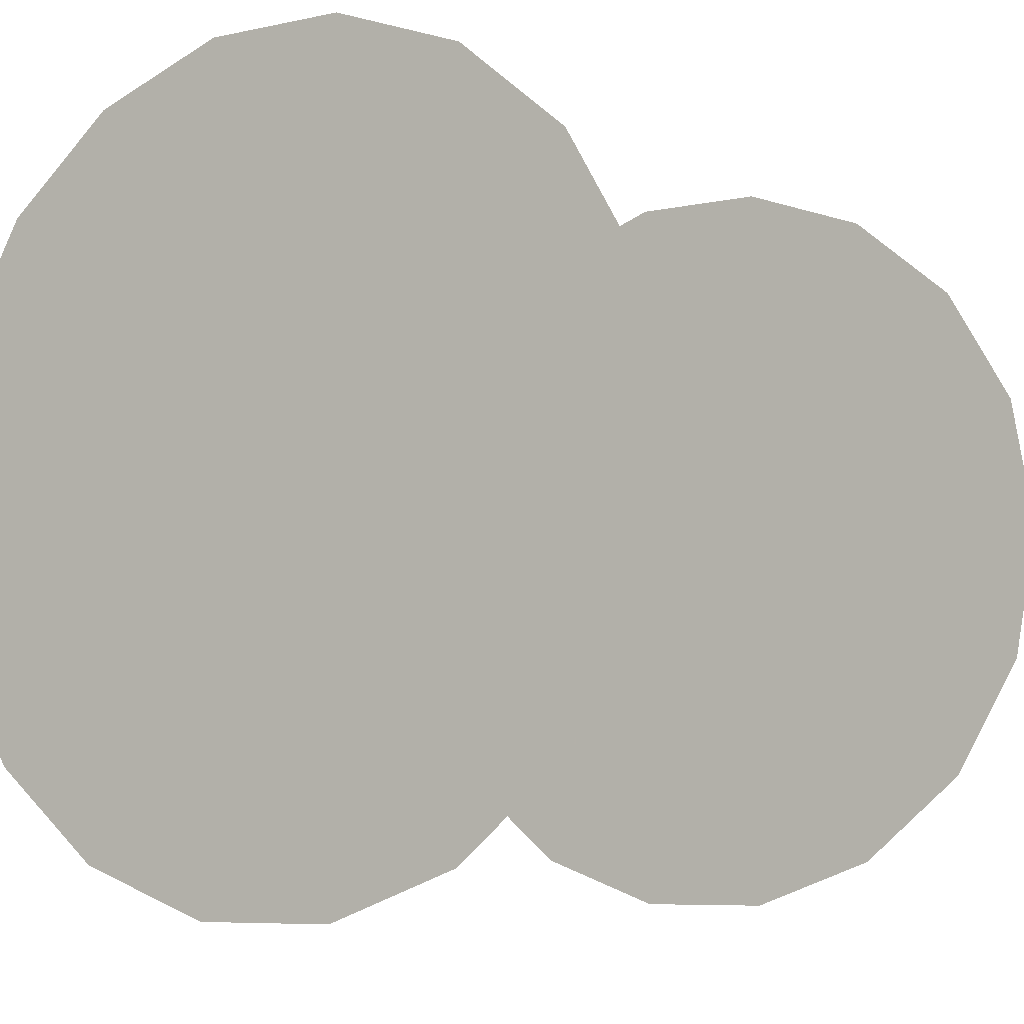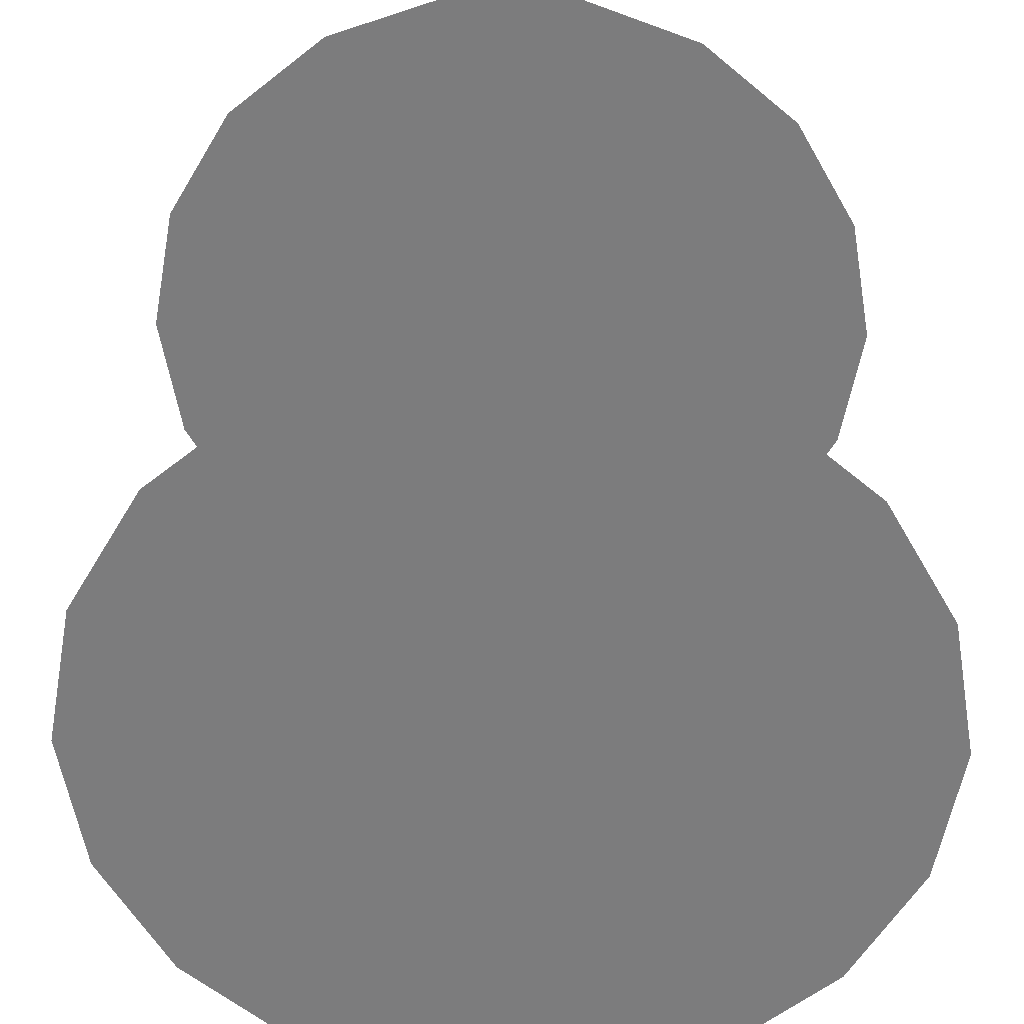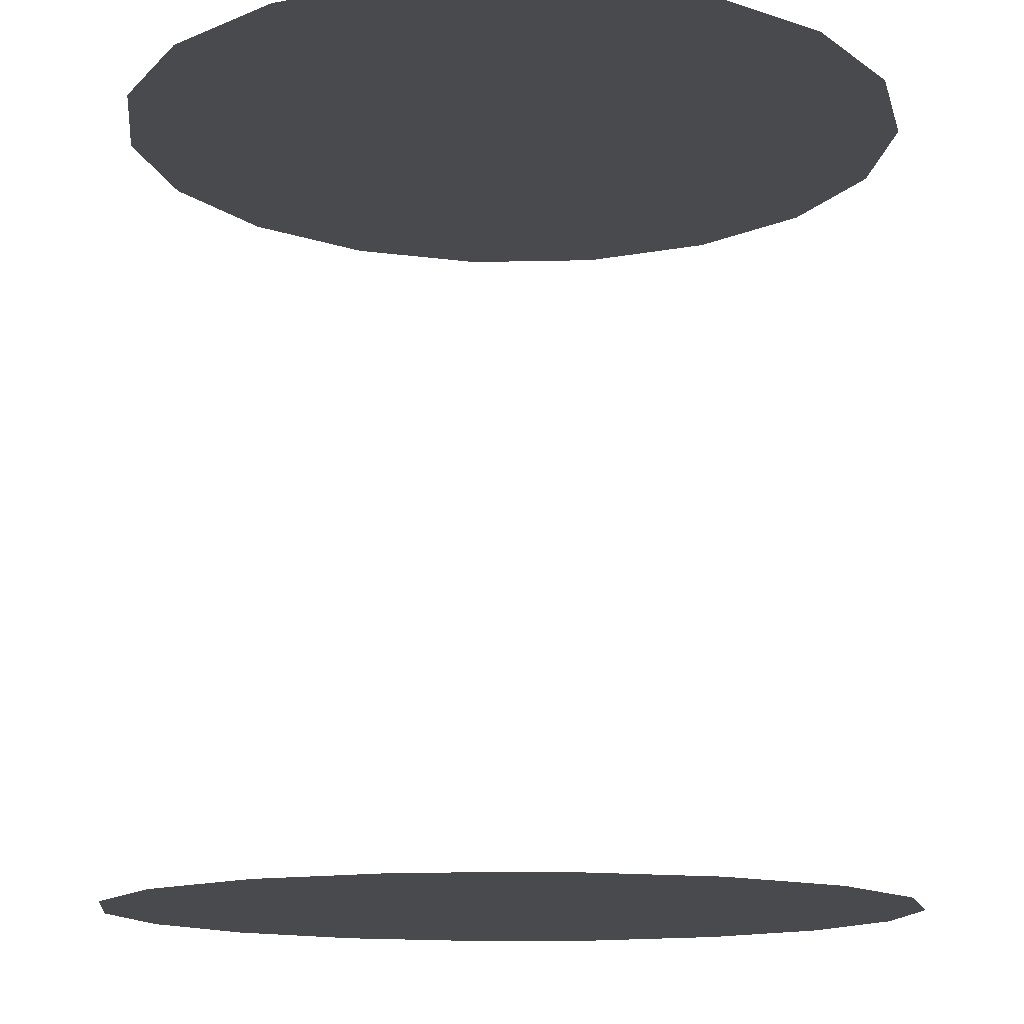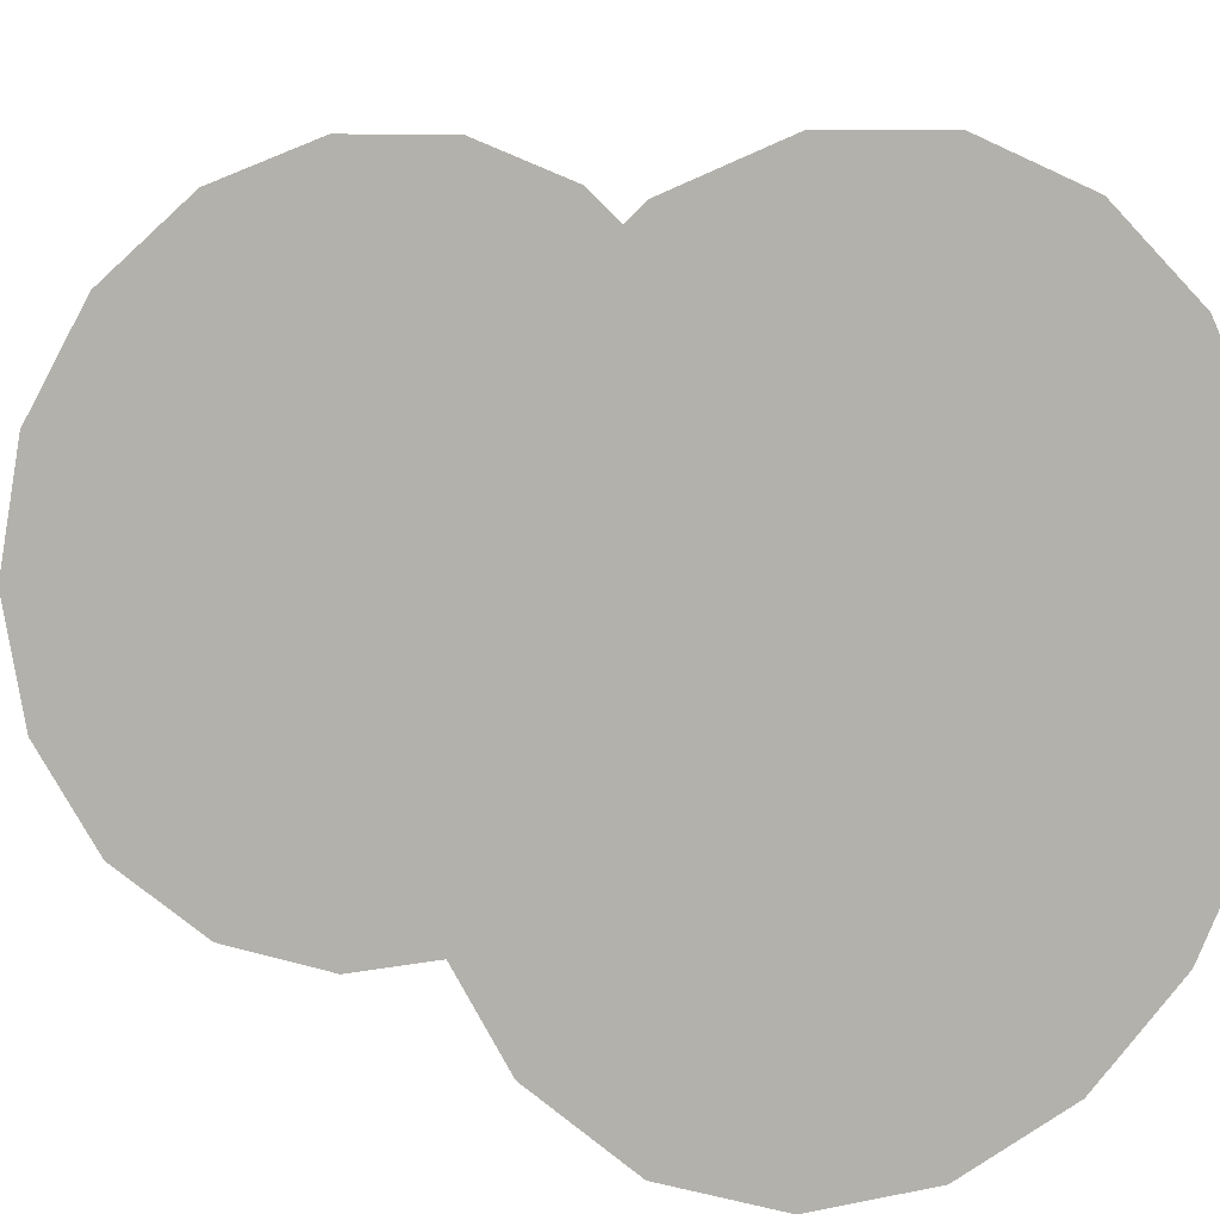
<metadata>
{"format":"obj","ext":"obj","renderer":"f3d","projection":"perspective","resolution":1024,"background":"white","views":[{"elev":-7.1,"azim":-147.6,"up":"+Y"},{"elev":-58.8,"azim":-120.7,"up":"+Z"},{"elev":-13.2,"azim":-156.8,"up":"+Z"},{"elev":8.3,"azim":150.1,"up":"+Y"}]}
</metadata>
<code>
v 0 0 -2
v 2 0 -2
v 1.879 0.6946 -2
v 1.532 1.305 -2
v 1 1.759 -2
v 0.3473 2 -2
v -0.3473 2 -2
v -1 1.759 -2
v -1.532 1.305 -2
v -1.879 0.6946 -2
v -2 0 -2
v -1.879 -0.6946 -2
v -1.532 -1.305 -2
v -1 -1.759 -2
v -0.3473 -2 -2
v 0.3473 -2 -2
v 1 -1.759 -2
v 1.532 -1.305 -2
v 1.879 -0.6946 -2
v 1.94 0.3473 -2
v 0.9397 0.3473 -2
v 1 0 -2
v 1.706 1 -2
v 0.766 0.6527 -2
v 1.266 1.532 -2
v 0.5 0.8794 -2
v 0.6736 1.879 -2
v 0.1736 1 -2
v -0 2 -2
v -0.1736 1 -2
v -0.6736 1.879 -2
v -0.5 0.8794 -2
v -1.266 1.532 -2
v -0.766 0.6527 -2
v -1.706 1 -2
v -0.9397 0.3473 -2
v -1.94 0.3473 -2
v -1 0 -2
v -1.94 -0.3473 -2
v -0.9397 -0.3473 -2
v -1.706 -1 -2
v -0.766 -0.6527 -2
v -1.266 -1.532 -2
v -0.5 -0.8794 -2
v -0.6736 -1.879 -2
v -0.1736 -1 -2
v -1e-06 -2 -2
v 0.1736 -1 -2
v 0.6736 -1.879 -2
v 0.5 -0.8794 -2
v 1.266 -1.532 -2
v 0.766 -0.6527 -2
v 1.706 -1 -2
v 0.9397 -0.3473 -2
v 1.94 -0.3473 -2
v 1.97 0.1736 -2
v 0.4698 0.1736 -2
v 1.5 0 -2
v 1.793 0.8473 -2
v 0.383 0.3264 -2
v 1.399 1.419 -2
v 0.25 0.4397 -2
v 0.8368 1.819 -2
v 0.08682 0.5 -2
v 0.1736 2 -2
v -0.08682 0.5 -2
v -0.5105 1.94 -2
v -0.25 0.4397 -2
v -1.133 1.645 -2
v -0.383 0.3264 -2
v -1.619 1.153 -2
v -0.4698 0.1736 -2
v -1.91 0.5209 -2
v -0.5 0 -2
v -1.97 -0.1736 -2
v -0.4698 -0.1736 -2
v -1.793 -0.8473 -2
v -0.383 -0.3264 -2
v -1.399 -1.419 -2
v -0.25 -0.4397 -2
v -0.8368 -1.819 -2
v -0.08682 -0.5 -2
v -0.1736 -2 -2
v 0.08682 -0.5 -2
v 0.5105 -1.94 -2
v 0.25 -0.4397 -2
v 1.133 -1.645 -2
v 0.383 -0.3264 -2
v 1.619 -1.153 -2
v 0.4698 -0.1736 -2
v 1.91 -0.5209 -2
v 1.91 0.5209 -2
v 1.41 0.5209 -2
v 0.5 0 -2
v 1.619 1.153 -2
v 1.149 0.9791 -2
v 1.133 1.645 -2
v 0.75 1.319 -2
v 0.5105 1.94 -2
v 0.2605 1.5 -2
v -0.1736 2 -2
v -0.2605 1.5 -2
v -0.8368 1.819 -2
v -0.75 1.319 -2
v -1.399 1.419 -2
v -1.149 0.9791 -2
v -1.793 0.8473 -2
v -1.41 0.5209 -2
v -1.97 0.1736 -2
v -1.5 0 -2
v -1.91 -0.5209 -2
v -1.41 -0.5209 -2
v -1.619 -1.153 -2
v -1.149 -0.9791 -2
v -1.133 -1.645 -2
v -0.75 -1.319 -2
v -0.5105 -1.94 -2
v -0.2605 -1.5 -2
v 0.1736 -2 -2
v 0.2605 -1.5 -2
v 0.8368 -1.819 -2
v 0.75 -1.319 -2
v 1.399 -1.419 -2
v 1.149 -0.9791 -2
v 1.793 -0.8473 -2
v 1.41 -0.5209 -2
v 1.97 -0.1736 -2
v 1.47 -0.1736 -2
v 0.9698 -0.1736 -2
v 1.44 -0.3473 -2
v 1.323 -0.6736 -2
v 0.8529 -0.5 -2
v 1.236 -0.8264 -2
v 1.016 -1.092 -2
v 0.633 -0.766 -2
v 0.883 -1.206 -2
v 0.5868 -1.379 -2
v 0.3368 -0.9397 -2
v 0.4236 -1.44 -2
v 0.08682 -1.5 -2
v -0 -1 -2
v -0.08682 -1.5 -2
v -0.4236 -1.44 -2
v -0.3368 -0.9397 -2
v -0.5868 -1.379 -2
v -0.883 -1.206 -2
v -0.633 -0.766 -2
v -1.016 -1.092 -2
v -1.236 -0.8264 -2
v -0.8529 -0.5 -2
v -1.323 -0.6736 -2
v -1.44 -0.3473 -2
v -0.9698 -0.1736 -2
v -1.47 -0.1736 -2
v -1.47 0.1736 -2
v -0.9698 0.1736 -2
v -1.44 0.3473 -2
v -1.323 0.6736 -2
v -0.8529 0.5 -2
v -1.236 0.8264 -2
v -1.016 1.092 -2
v -0.633 0.766 -2
v -0.883 1.206 -2
v -0.5868 1.379 -2
v -0.3368 0.9397 -2
v -0.4236 1.44 -2
v -0.08682 1.5 -2
v -0 1 -2
v 0.08682 1.5 -2
v 0.4236 1.44 -2
v 0.3368 0.9397 -2
v 0.5868 1.379 -2
v 0.883 1.206 -2
v 0.633 0.766 -2
v 1.016 1.092 -2
v 1.236 0.8264 -2
v 0.8529 0.5 -2
v 1.323 0.6736 -2
v 1.44 0.3473 -2
v 0.9698 0.1736 -2
v 1.47 0.1736 -2
f 1 94 57
f 1 57 60
f 1 60 62
f 1 62 64
f 1 64 66
f 1 66 68
f 1 68 70
f 1 70 72
f 1 72 74
f 1 74 76
f 1 76 78
f 1 78 80
f 1 80 82
f 1 82 84
f 1 84 86
f 1 86 88
f 1 88 90
f 1 90 94
f 22 128 58
f 22 129 128
f 54 126 130
f 54 131 126
f 54 132 131
f 52 124 133
f 52 134 124
f 52 135 134
f 50 122 136
f 50 137 122
f 50 138 137
f 48 120 139
f 48 140 120
f 48 141 140
f 46 118 142
f 46 143 118
f 46 144 143
f 44 116 145
f 44 146 116
f 44 147 146
f 42 114 148
f 42 149 114
f 42 150 149
f 40 112 151
f 40 152 112
f 40 153 152
f 38 110 154
f 38 155 110
f 38 156 155
f 36 108 157
f 36 158 108
f 36 159 158
f 34 106 160
f 34 161 106
f 34 162 161
f 32 104 163
f 32 164 104
f 32 165 164
f 30 102 166
f 30 167 102
f 30 168 167
f 28 100 169
f 28 170 100
f 28 171 170
f 26 98 172
f 26 173 98
f 26 174 173
f 24 96 175
f 24 176 96
f 24 177 176
f 21 93 178
f 21 179 93
f 21 180 179
f 22 58 181
f 181 56 20
f 181 58 56
f 58 2 56
f 179 181 20
f 179 180 181
f 180 22 181
f 93 92 3
f 93 179 92
f 179 20 92
f 178 59 23
f 178 93 59
f 93 3 59
f 176 178 23
f 176 177 178
f 177 21 178
f 96 95 4
f 96 176 95
f 176 23 95
f 175 61 25
f 175 96 61
f 96 4 61
f 173 175 25
f 173 174 175
f 174 24 175
f 98 97 5
f 98 173 97
f 173 25 97
f 172 63 27
f 172 98 63
f 98 5 63
f 170 172 27
f 170 171 172
f 171 26 172
f 100 99 6
f 100 170 99
f 170 27 99
f 169 65 29
f 169 100 65
f 100 6 65
f 167 169 29
f 167 168 169
f 168 28 169
f 102 101 7
f 102 167 101
f 167 29 101
f 166 67 31
f 166 102 67
f 102 7 67
f 164 166 31
f 164 165 166
f 165 30 166
f 104 103 8
f 104 164 103
f 164 31 103
f 163 69 33
f 163 104 69
f 104 8 69
f 161 163 33
f 161 162 163
f 162 32 163
f 106 105 9
f 106 161 105
f 161 33 105
f 160 71 35
f 160 106 71
f 106 9 71
f 158 160 35
f 158 159 160
f 159 34 160
f 108 107 10
f 108 158 107
f 158 35 107
f 157 73 37
f 157 108 73
f 108 10 73
f 155 157 37
f 155 156 157
f 156 36 157
f 110 109 11
f 110 155 109
f 155 37 109
f 154 75 39
f 154 110 75
f 110 11 75
f 152 154 39
f 152 153 154
f 153 38 154
f 112 111 12
f 112 152 111
f 152 39 111
f 151 77 41
f 151 112 77
f 112 12 77
f 149 151 41
f 149 150 151
f 150 40 151
f 114 113 13
f 114 149 113
f 149 41 113
f 148 79 43
f 148 114 79
f 114 13 79
f 146 148 43
f 146 147 148
f 147 42 148
f 116 115 14
f 116 146 115
f 146 43 115
f 145 81 45
f 145 116 81
f 116 14 81
f 143 145 45
f 143 144 145
f 144 44 145
f 118 117 15
f 118 143 117
f 143 45 117
f 142 83 47
f 142 118 83
f 118 15 83
f 140 142 47
f 140 141 142
f 141 46 142
f 120 119 16
f 120 140 119
f 140 47 119
f 139 85 49
f 139 120 85
f 120 16 85
f 137 139 49
f 137 138 139
f 138 48 139
f 122 121 17
f 122 137 121
f 137 49 121
f 136 87 51
f 136 122 87
f 122 17 87
f 134 136 51
f 134 135 136
f 135 50 136
f 124 123 18
f 124 134 123
f 134 51 123
f 133 89 53
f 133 124 89
f 124 18 89
f 131 133 53
f 131 132 133
f 132 52 133
f 126 125 19
f 126 131 125
f 131 53 125
f 130 91 55
f 130 126 91
f 126 19 91
f 128 130 55
f 128 129 130
f 129 54 130
f 58 127 2
f 58 128 127
f 128 55 127
f 94 129 22
f 94 90 129
f 90 54 129
f 90 132 54
f 90 88 132
f 88 52 132
f 88 135 52
f 88 86 135
f 86 50 135
f 86 138 50
f 86 84 138
f 84 48 138
f 84 141 48
f 84 82 141
f 82 46 141
f 82 144 46
f 82 80 144
f 80 44 144
f 80 147 44
f 80 78 147
f 78 42 147
f 78 150 42
f 78 76 150
f 76 40 150
f 76 153 40
f 76 74 153
f 74 38 153
f 74 156 38
f 74 72 156
f 72 36 156
f 72 159 36
f 72 70 159
f 70 34 159
f 70 162 34
f 70 68 162
f 68 32 162
f 68 165 32
f 68 66 165
f 66 30 165
f 66 168 30
f 66 64 168
f 64 28 168
f 64 171 28
f 64 62 171
f 62 26 171
f 62 174 26
f 62 60 174
f 60 24 174
f 60 177 24
f 60 57 177
f 57 21 177
f 57 180 21
f 57 94 180
f 94 22 180
v 0 0 2
v 2 0 2
v 1.879 0.6946 2
v 1.532 1.305 2
v 1 1.759 2
v 0.3473 2 2
v -0.3473 2 2
v -1 1.759 2
v -1.532 1.305 2
v -1.879 0.6946 2
v -2 0 2
v -1.879 -0.6946 2
v -1.532 -1.305 2
v -1 -1.759 2
v -0.3473 -2 2
v 0.3473 -2 2
v 1 -1.759 2
v 1.532 -1.305 2
v 1.879 -0.6946 2
v 1.94 0.3473 2
v 0.9397 0.3473 2
v 1 0 2
v 1.706 1 2
v 0.766 0.6527 2
v 1.266 1.532 2
v 0.5 0.8794 2
v 0.6736 1.879 2
v 0.1736 1 2
v -0 2 2
v -0.1736 1 2
v -0.6736 1.879 2
v -0.5 0.8794 2
v -1.266 1.532 2
v -0.766 0.6527 2
v -1.706 1 2
v -0.9397 0.3473 2
v -1.94 0.3473 2
v -1 0 2
v -1.94 -0.3473 2
v -0.9397 -0.3473 2
v -1.706 -1 2
v -0.766 -0.6527 2
v -1.266 -1.532 2
v -0.5 -0.8794 2
v -0.6736 -1.879 2
v -0.1736 -1 2
v -1e-06 -2 2
v 0.1736 -1 2
v 0.6736 -1.879 2
v 0.5 -0.8794 2
v 1.266 -1.532 2
v 0.766 -0.6527 2
v 1.706 -1 2
v 0.9397 -0.3473 2
v 1.94 -0.3473 2
v 1.97 0.1736 2
v 0.4698 0.1736 2
v 1.5 0 2
v 1.793 0.8473 2
v 0.383 0.3264 2
v 1.399 1.419 2
v 0.25 0.4397 2
v 0.8368 1.819 2
v 0.08682 0.5 2
v 0.1736 2 2
v -0.08682 0.5 2
v -0.5105 1.94 2
v -0.25 0.4397 2
v -1.133 1.645 2
v -0.383 0.3264 2
v -1.619 1.153 2
v -0.4698 0.1736 2
v -1.91 0.5209 2
v -0.5 0 2
v -1.97 -0.1736 2
v -0.4698 -0.1736 2
v -1.793 -0.8473 2
v -0.383 -0.3264 2
v -1.399 -1.419 2
v -0.25 -0.4397 2
v -0.8368 -1.819 2
v -0.08682 -0.5 2
v -0.1736 -2 2
v 0.08682 -0.5 2
v 0.5105 -1.94 2
v 0.25 -0.4397 2
v 1.133 -1.645 2
v 0.383 -0.3264 2
v 1.619 -1.153 2
v 0.4698 -0.1736 2
v 1.91 -0.5209 2
v 1.91 0.5209 2
v 1.41 0.5209 2
v 0.5 0 2
v 1.619 1.153 2
v 1.149 0.9791 2
v 1.133 1.645 2
v 0.75 1.319 2
v 0.5105 1.94 2
v 0.2605 1.5 2
v -0.1736 2 2
v -0.2605 1.5 2
v -0.8368 1.819 2
v -0.75 1.319 2
v -1.399 1.419 2
v -1.149 0.9791 2
v -1.793 0.8473 2
v -1.41 0.5209 2
v -1.97 0.1736 2
v -1.5 0 2
v -1.91 -0.5209 2
v -1.41 -0.5209 2
v -1.619 -1.153 2
v -1.149 -0.9791 2
v -1.133 -1.645 2
v -0.75 -1.319 2
v -0.5105 -1.94 2
v -0.2605 -1.5 2
v 0.1736 -2 2
v 0.2605 -1.5 2
v 0.8368 -1.819 2
v 0.75 -1.319 2
v 1.399 -1.419 2
v 1.149 -0.9791 2
v 1.793 -0.8473 2
v 1.41 -0.5209 2
v 1.97 -0.1736 2
v 1.47 -0.1736 2
v 0.9698 -0.1736 2
v 1.44 -0.3473 2
v 1.323 -0.6736 2
v 0.8529 -0.5 2
v 1.236 -0.8264 2
v 1.016 -1.092 2
v 0.633 -0.766 2
v 0.883 -1.206 2
v 0.5868 -1.379 2
v 0.3368 -0.9397 2
v 0.4236 -1.44 2
v 0.08682 -1.5 2
v -0 -1 2
v -0.08682 -1.5 2
v -0.4236 -1.44 2
v -0.3368 -0.9397 2
v -0.5868 -1.379 2
v -0.883 -1.206 2
v -0.633 -0.766 2
v -1.016 -1.092 2
v -1.236 -0.8264 2
v -0.8529 -0.5 2
v -1.323 -0.6736 2
v -1.44 -0.3473 2
v -0.9698 -0.1736 2
v -1.47 -0.1736 2
v -1.47 0.1736 2
v -0.9698 0.1736 2
v -1.44 0.3473 2
v -1.323 0.6736 2
v -0.8529 0.5 2
v -1.236 0.8264 2
v -1.016 1.092 2
v -0.633 0.766 2
v -0.883 1.206 2
v -0.5868 1.379 2
v -0.3368 0.9397 2
v -0.4236 1.44 2
v -0.08682 1.5 2
v -0 1 2
v 0.08682 1.5 2
v 0.4236 1.44 2
v 0.3368 0.9397 2
v 0.5868 1.379 2
v 0.883 1.206 2
v 0.633 0.766 2
v 1.016 1.092 2
v 1.236 0.8264 2
v 0.8529 0.5 2
v 1.323 0.6736 2
v 1.44 0.3473 2
v 0.9698 0.1736 2
v 1.47 0.1736 2
f 182 275 238
f 182 238 241
f 182 241 243
f 182 243 245
f 182 245 247
f 182 247 249
f 182 249 251
f 182 251 253
f 182 253 255
f 182 255 257
f 182 257 259
f 182 259 261
f 182 261 263
f 182 263 265
f 182 265 267
f 182 267 269
f 182 269 271
f 182 271 275
f 203 309 239
f 203 310 309
f 235 307 311
f 235 312 307
f 235 313 312
f 233 305 314
f 233 315 305
f 233 316 315
f 231 303 317
f 231 318 303
f 231 319 318
f 229 301 320
f 229 321 301
f 229 322 321
f 227 299 323
f 227 324 299
f 227 325 324
f 225 297 326
f 225 327 297
f 225 328 327
f 223 295 329
f 223 330 295
f 223 331 330
f 221 293 332
f 221 333 293
f 221 334 333
f 219 291 335
f 219 336 291
f 219 337 336
f 217 289 338
f 217 339 289
f 217 340 339
f 215 287 341
f 215 342 287
f 215 343 342
f 213 285 344
f 213 345 285
f 213 346 345
f 211 283 347
f 211 348 283
f 211 349 348
f 209 281 350
f 209 351 281
f 209 352 351
f 207 279 353
f 207 354 279
f 207 355 354
f 205 277 356
f 205 357 277
f 205 358 357
f 202 274 359
f 202 360 274
f 202 361 360
f 203 239 362
f 362 237 201
f 362 239 237
f 239 183 237
f 360 362 201
f 360 361 362
f 361 203 362
f 274 273 184
f 274 360 273
f 360 201 273
f 359 240 204
f 359 274 240
f 274 184 240
f 357 359 204
f 357 358 359
f 358 202 359
f 277 276 185
f 277 357 276
f 357 204 276
f 356 242 206
f 356 277 242
f 277 185 242
f 354 356 206
f 354 355 356
f 355 205 356
f 279 278 186
f 279 354 278
f 354 206 278
f 353 244 208
f 353 279 244
f 279 186 244
f 351 353 208
f 351 352 353
f 352 207 353
f 281 280 187
f 281 351 280
f 351 208 280
f 350 246 210
f 350 281 246
f 281 187 246
f 348 350 210
f 348 349 350
f 349 209 350
f 283 282 188
f 283 348 282
f 348 210 282
f 347 248 212
f 347 283 248
f 283 188 248
f 345 347 212
f 345 346 347
f 346 211 347
f 285 284 189
f 285 345 284
f 345 212 284
f 344 250 214
f 344 285 250
f 285 189 250
f 342 344 214
f 342 343 344
f 343 213 344
f 287 286 190
f 287 342 286
f 342 214 286
f 341 252 216
f 341 287 252
f 287 190 252
f 339 341 216
f 339 340 341
f 340 215 341
f 289 288 191
f 289 339 288
f 339 216 288
f 338 254 218
f 338 289 254
f 289 191 254
f 336 338 218
f 336 337 338
f 337 217 338
f 291 290 192
f 291 336 290
f 336 218 290
f 335 256 220
f 335 291 256
f 291 192 256
f 333 335 220
f 333 334 335
f 334 219 335
f 293 292 193
f 293 333 292
f 333 220 292
f 332 258 222
f 332 293 258
f 293 193 258
f 330 332 222
f 330 331 332
f 331 221 332
f 295 294 194
f 295 330 294
f 330 222 294
f 329 260 224
f 329 295 260
f 295 194 260
f 327 329 224
f 327 328 329
f 328 223 329
f 297 296 195
f 297 327 296
f 327 224 296
f 326 262 226
f 326 297 262
f 297 195 262
f 324 326 226
f 324 325 326
f 325 225 326
f 299 298 196
f 299 324 298
f 324 226 298
f 323 264 228
f 323 299 264
f 299 196 264
f 321 323 228
f 321 322 323
f 322 227 323
f 301 300 197
f 301 321 300
f 321 228 300
f 320 266 230
f 320 301 266
f 301 197 266
f 318 320 230
f 318 319 320
f 319 229 320
f 303 302 198
f 303 318 302
f 318 230 302
f 317 268 232
f 317 303 268
f 303 198 268
f 315 317 232
f 315 316 317
f 316 231 317
f 305 304 199
f 305 315 304
f 315 232 304
f 314 270 234
f 314 305 270
f 305 199 270
f 312 314 234
f 312 313 314
f 313 233 314
f 307 306 200
f 307 312 306
f 312 234 306
f 311 272 236
f 311 307 272
f 307 200 272
f 309 311 236
f 309 310 311
f 310 235 311
f 239 308 183
f 239 309 308
f 309 236 308
f 275 310 203
f 275 271 310
f 271 235 310
f 271 313 235
f 271 269 313
f 269 233 313
f 269 316 233
f 269 267 316
f 267 231 316
f 267 319 231
f 267 265 319
f 265 229 319
f 265 322 229
f 265 263 322
f 263 227 322
f 263 325 227
f 263 261 325
f 261 225 325
f 261 328 225
f 261 259 328
f 259 223 328
f 259 331 223
f 259 257 331
f 257 221 331
f 257 334 221
f 257 255 334
f 255 219 334
f 255 337 219
f 255 253 337
f 253 217 337
f 253 340 217
f 253 251 340
f 251 215 340
f 251 343 215
f 251 249 343
f 249 213 343
f 249 346 213
f 249 247 346
f 247 211 346
f 247 349 211
f 247 245 349
f 245 209 349
f 245 352 209
f 245 243 352
f 243 207 352
f 243 355 207
f 243 241 355
f 241 205 355
f 241 358 205
f 241 238 358
f 238 202 358
f 238 361 202
f 238 275 361
f 275 203 361

</code>
